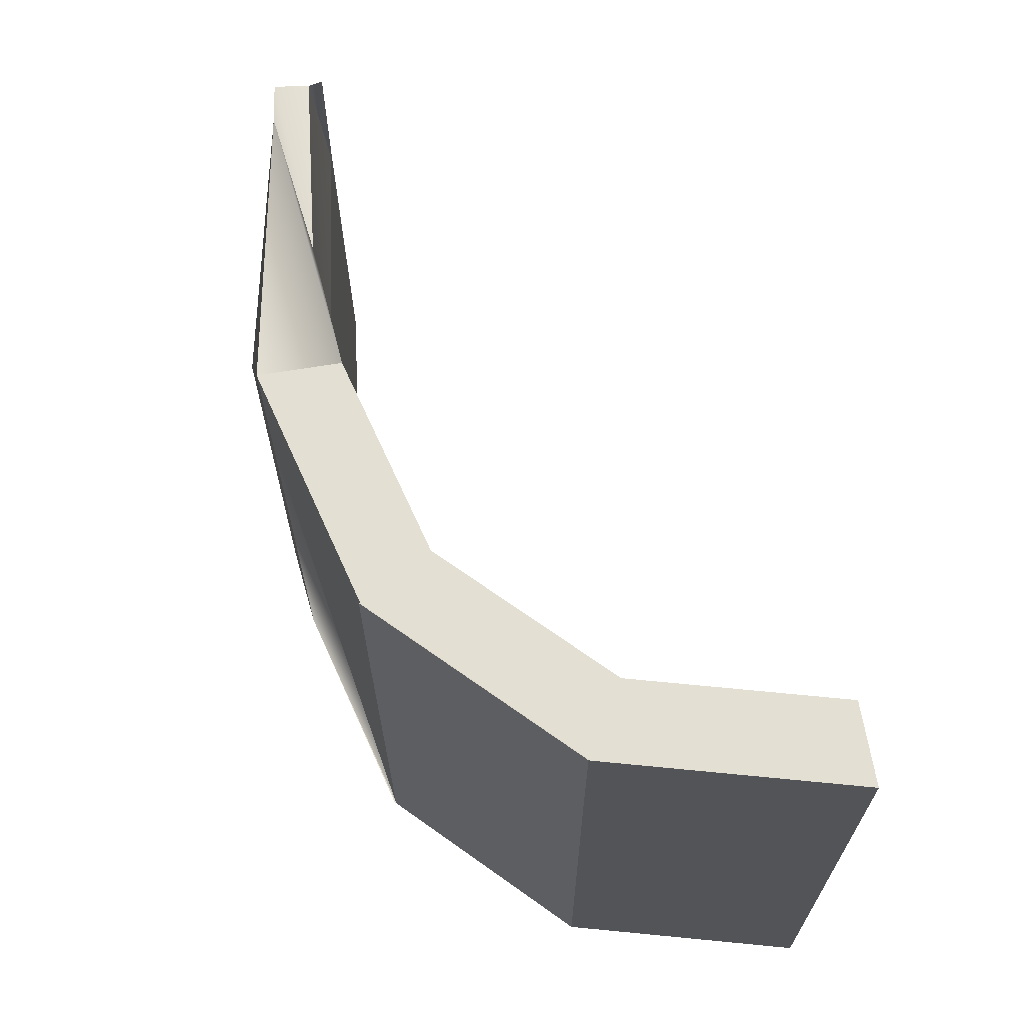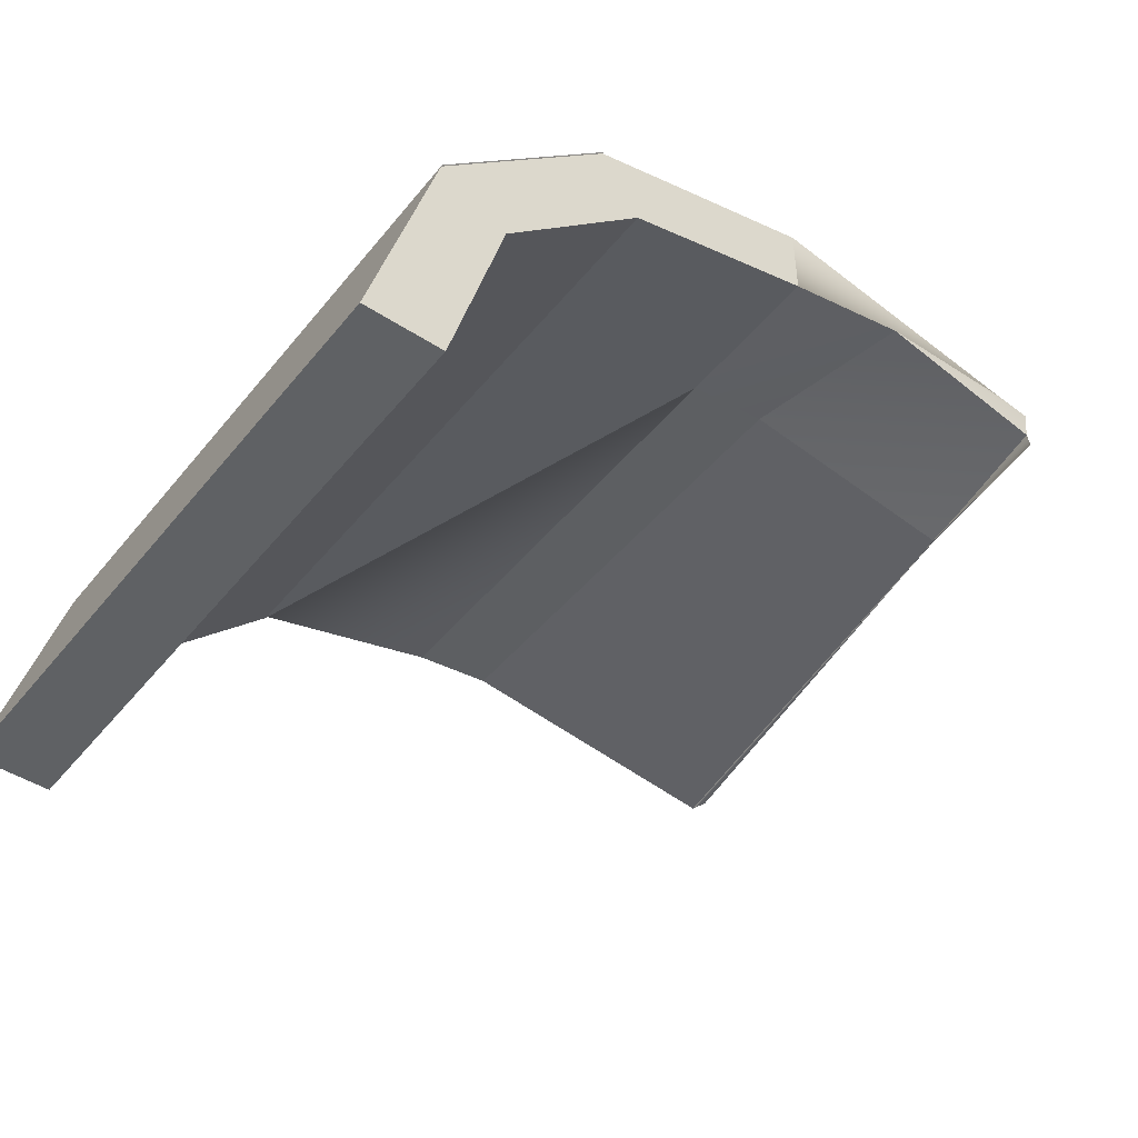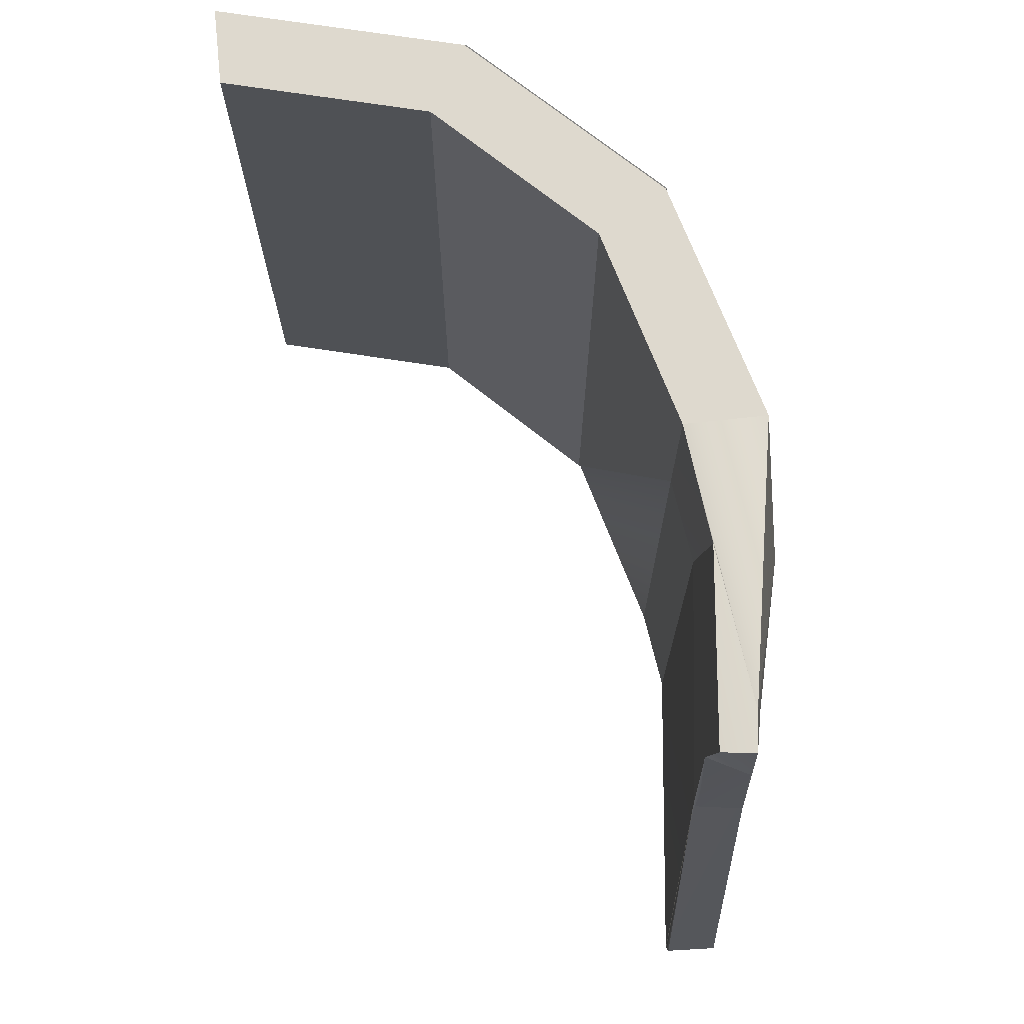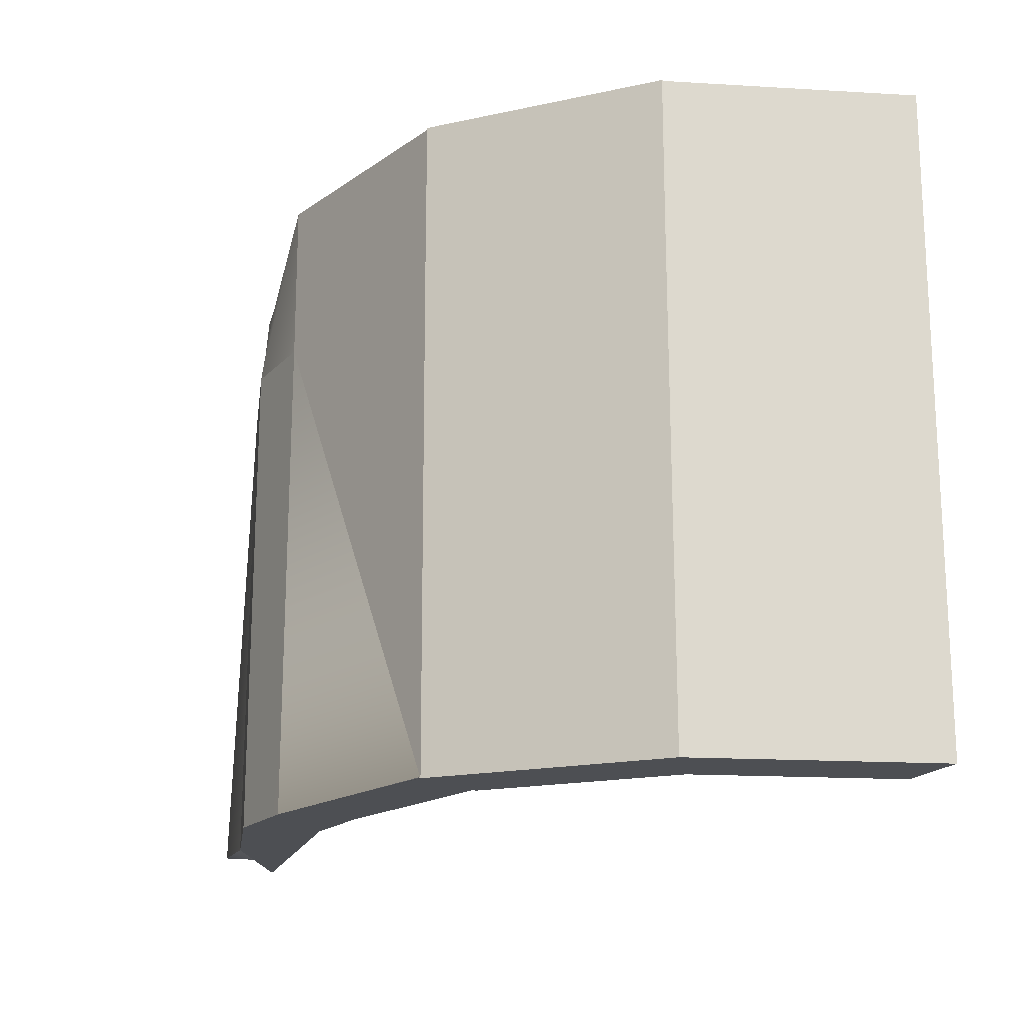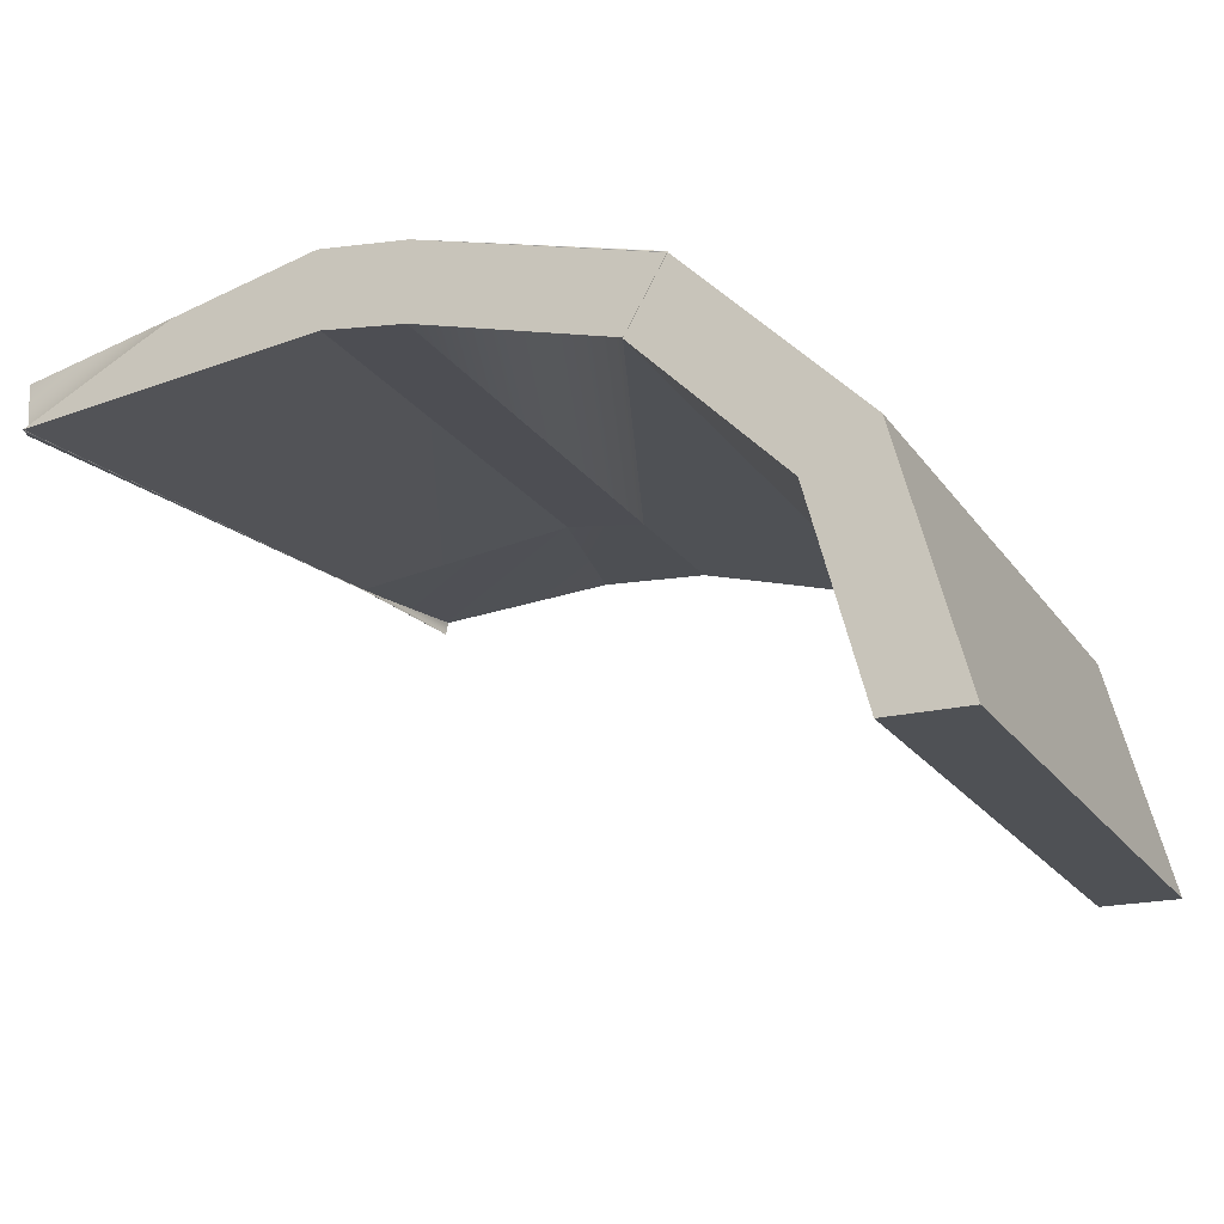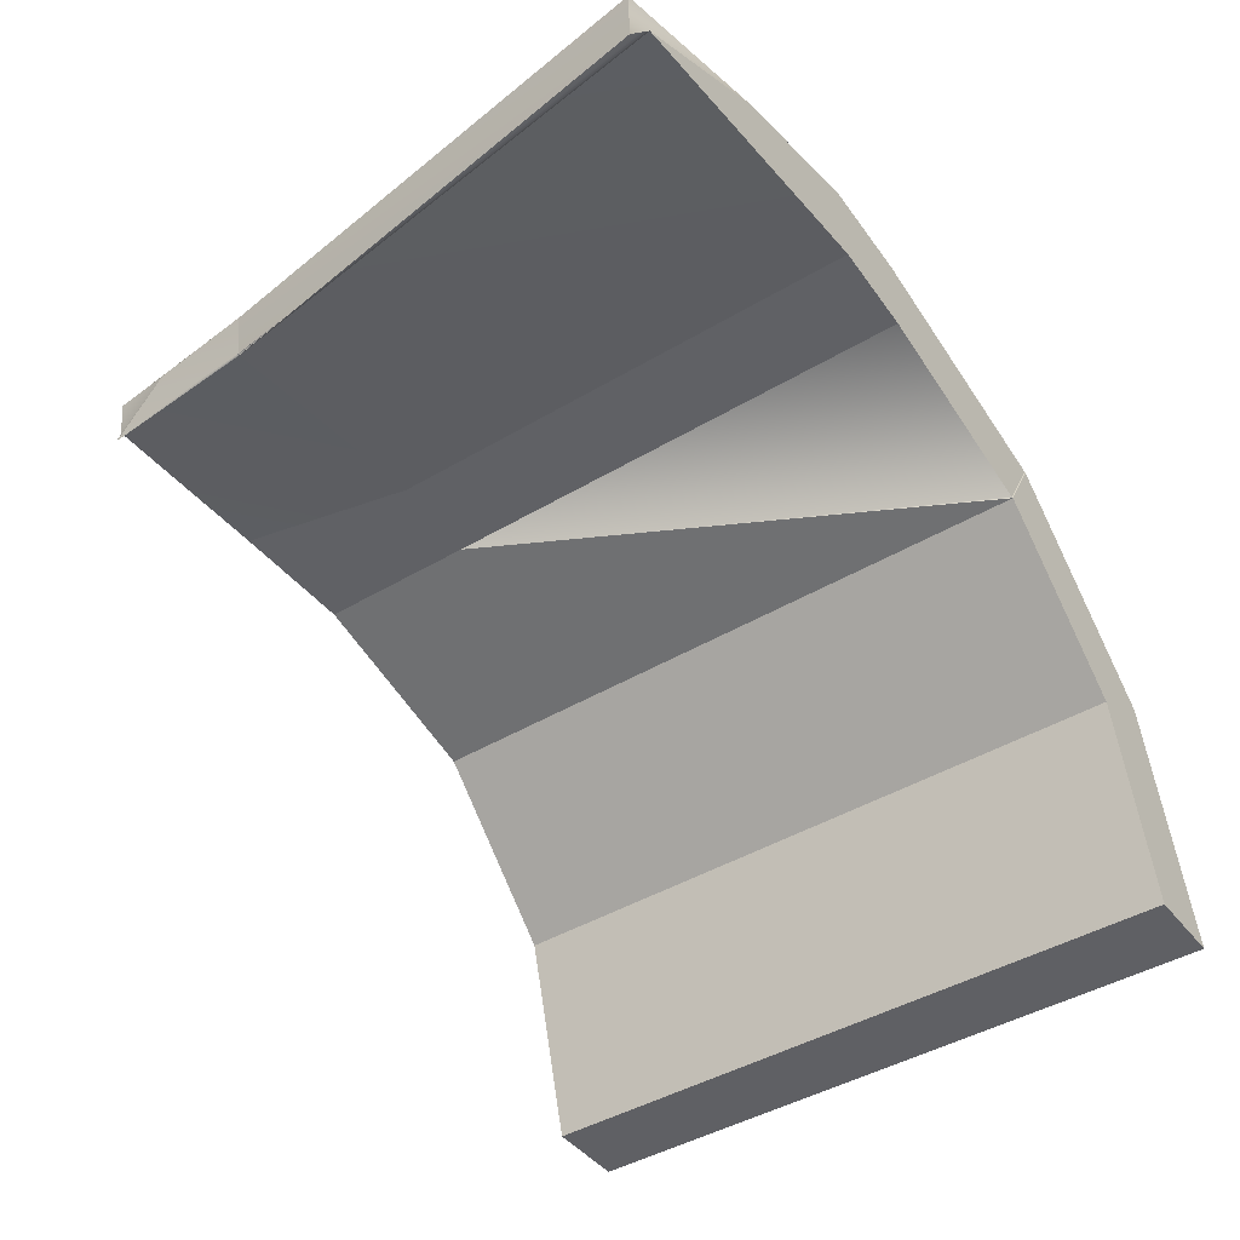
<metadata>
{"format":"obj","ext":"obj","renderer":"f3d","projection":"perspective","resolution":1024,"background":"white","views":[{"elev":66.9,"azim":-99.4,"up":"+Z"},{"elev":-46.0,"azim":-36.7,"up":"+Y"},{"elev":71.6,"azim":83.8,"up":"+Z"},{"elev":-17.5,"azim":-111.7,"up":"+Z"},{"elev":-19.9,"azim":-155.5,"up":"+Y"},{"elev":-43.7,"azim":125.0,"up":"+Y"}]}
</metadata>
<code>
o Arch
g Arch
v 0 0 -3.097
v 0.4019 1.5 -3.097
v 0 0 1
v 0.4019 1.5 1
v 0.8349 1.25 -3.097
v 0.5 0 -3.097
v 0.8349 1.25 1
v 0.5 0 1
v 0.4037 1.509 0.005311
v 1.502 2.607 0.005311
v 0.4037 1.509 1.005
v 1.502 2.607 1.005
v 1.75 2.165 -3.097
v 1.75 2.165 1
v 1.5 2.598 -3.097
v 3 3 0
v 1.5 2.598 1
v 3 3 1
v 3 2.5 0
v 3 2.5 1
v 3.578 3.067 0
v 4.716 2.69 1
v 3.534 2.568 0
v 3.75 2.568 1.062
v 4.498 2.842 0
v 4.955 2.655 1
v 5.036 2.37 0
v 4.927 2.447 1
v 5.071 2.653 0
v 5.001 2.644 0.642
v 5.027 2.365 0
v 4.945 2.364 1
v 3.002 3.009 -3.092
v 1.502 2.607 -3.092
v 3.002 2.509 -3.092
v 1.752 2.174 -3.092
v 3.576 3.075 -3.092
v 3.532 2.577 -3.092
v 4.496 2.851 -3.092
v 5.46 2.354 -3.092
v 5.514 2.682 -2.997
v 5.498 2.36 -2.997
f 3 4 2 1
f 7 8 6 5
f 1 6 8 3
f 11 12 10 9
f 14 7 5 13
f 17 18 16 15
f 20 14 13 19
f 18 22 21 16
f 24 20 19 23
f 22 26 25 21
f 28 24 23 27
f 26 30 29 25
f 32 28 27 31
f 31 29 30 32
f 8 7 4 3
f 5 6 1 2
f 7 14 17 4
f 13 5 2 15
f 14 20 18 17
f 35 36 34 33
f 20 24 22 18
f 38 35 33 37
f 24 28 26 22
f 40 38 37 39
f 28 32 30 26
f 42 40 39 41
f 41 39 25 29
f 42 41 29 31
f 34 36 13 15
f 40 42 31 27
f 39 37 21 25
f 38 40 27 23
f 37 33 16 21
f 35 38 23 19
f 33 34 15 16
f 36 35 19 13
f 9 10 15 2
f 11 9 2 4
f 10 12 17 15
f 12 11 4 17

</code>
